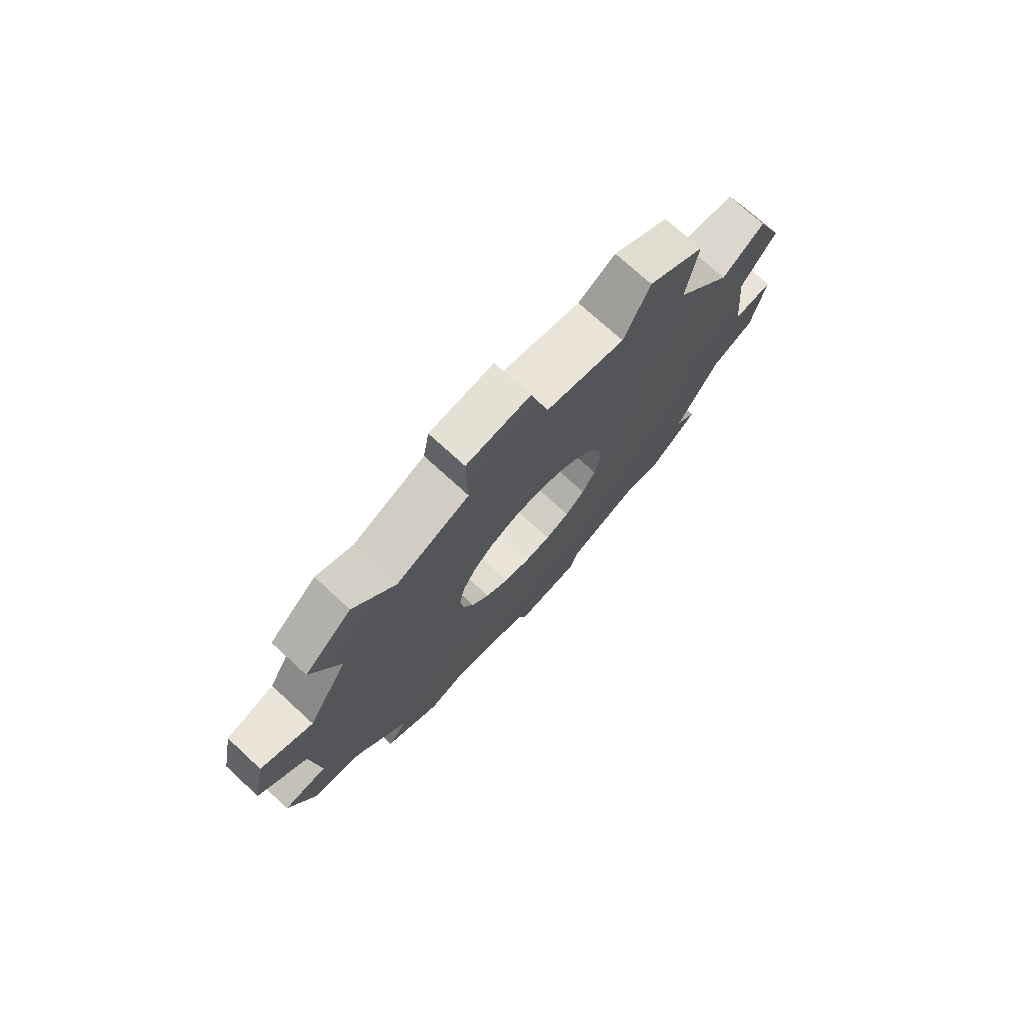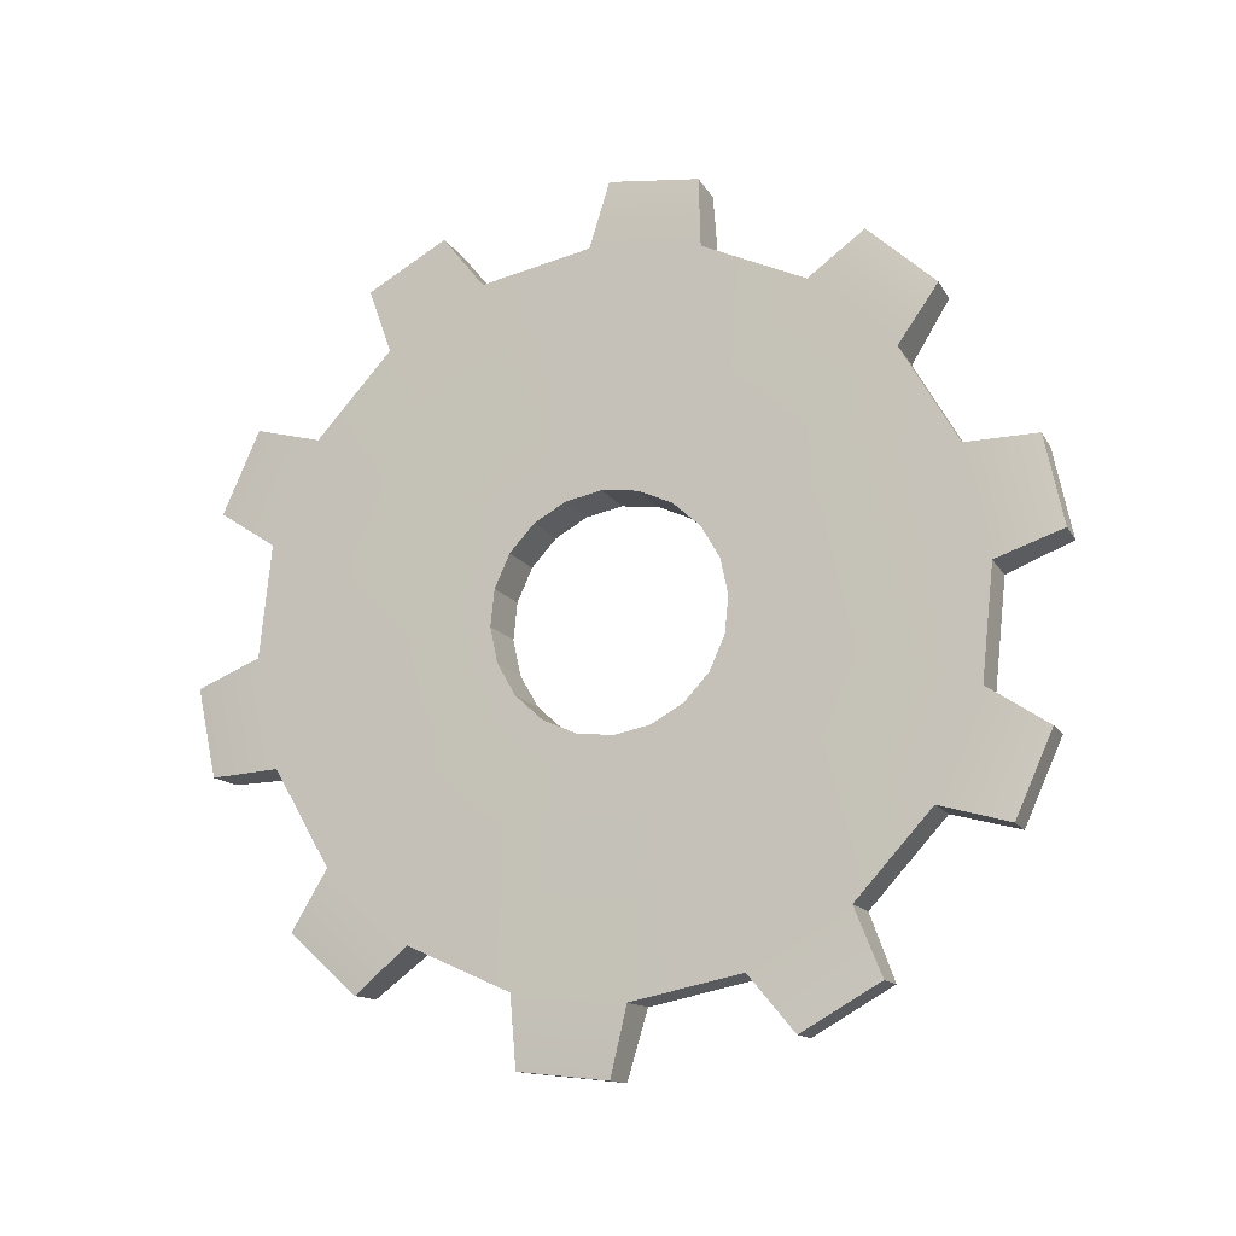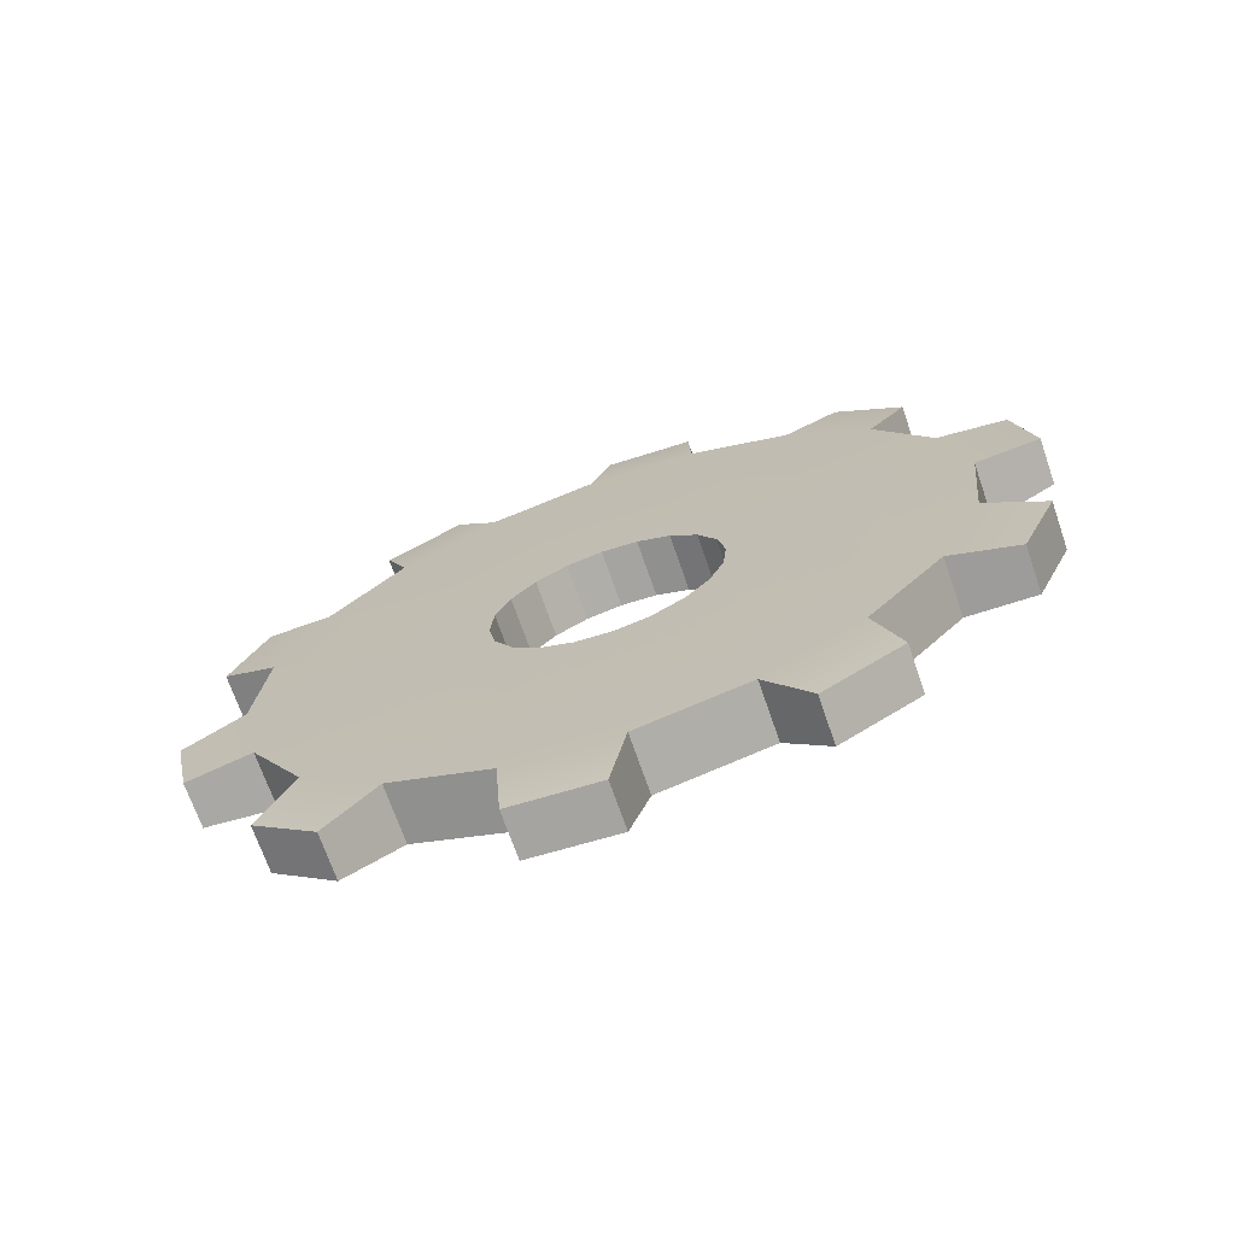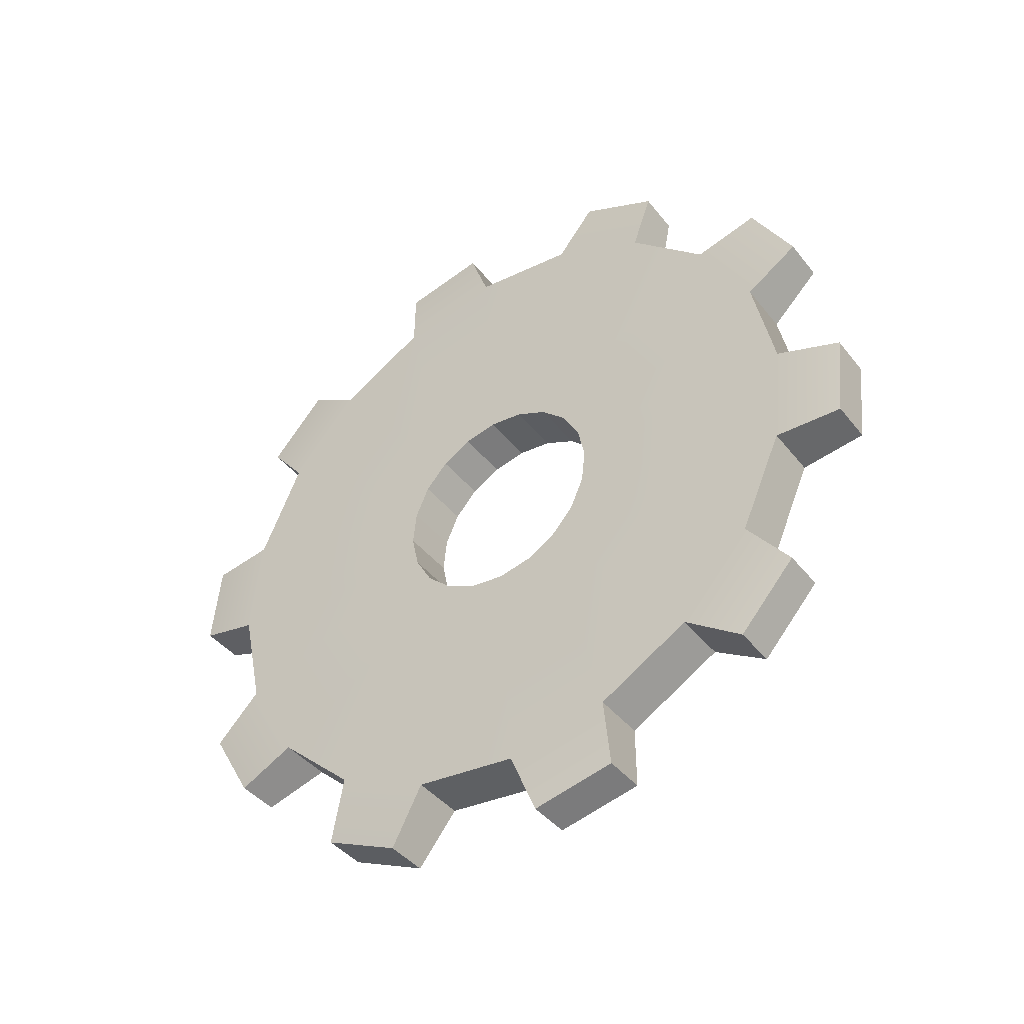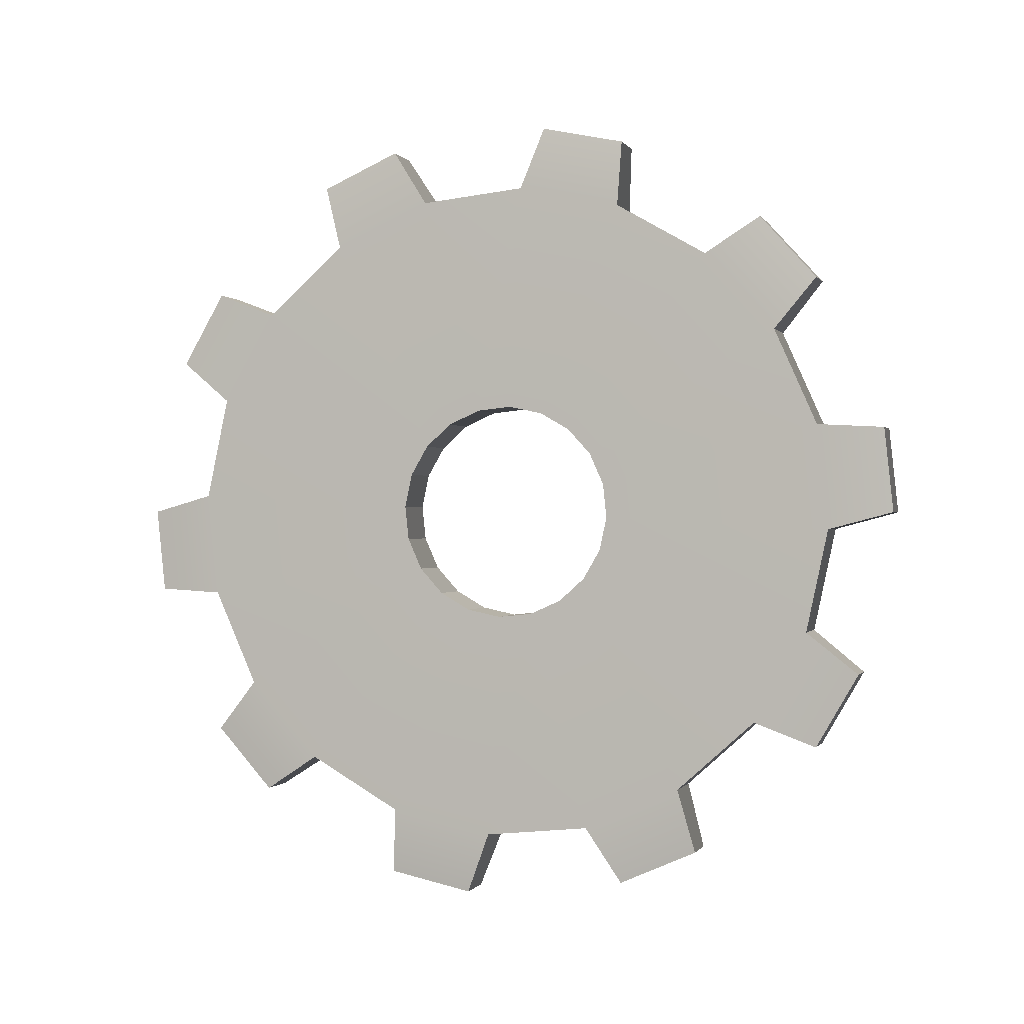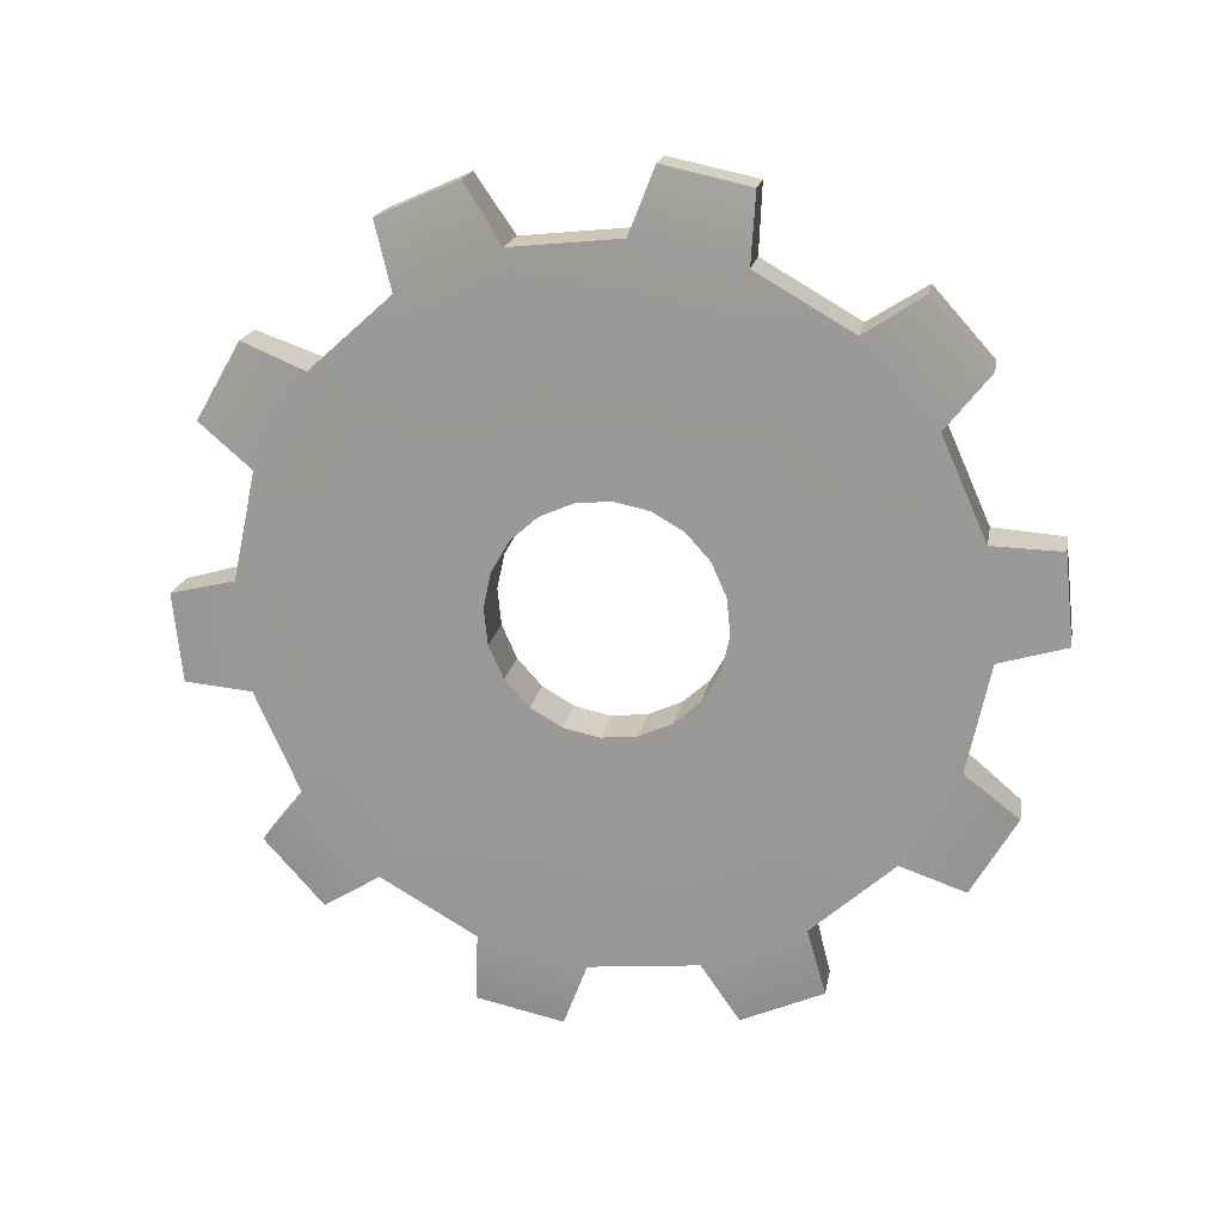
<metadata>
{"format":"obj","ext":"obj","renderer":"f3d","projection":"perspective","resolution":1024,"background":"white","views":[{"elev":73.2,"azim":-137.4,"up":"+Z"},{"elev":-13.1,"azim":109.3,"up":"+Z"},{"elev":-70.0,"azim":109.1,"up":"+Z"},{"elev":-41.5,"azim":124.8,"up":"+Y"},{"elev":-0.2,"azim":-73.3,"up":"+Y"},{"elev":18.9,"azim":-79.8,"up":"+Y"}]}
</metadata>
<code>
g default
v 0.6495 2.956 3.388
v 0.6495 3.952 2.491
v 0.6495 4.623 1.33
v 0.6495 4.901 0.01798
v 0.6495 4.761 -1.316
v 0.6495 4.216 -2.541
v 0.6495 3.319 -3.537
v 0.6495 2.157 -4.208
v 0.6495 0.8457 -4.486
v 0.6495 -0.4879 -4.346
v 0.6495 -1.713 -3.801
v 0.6495 -2.71 -2.904
v 0.6495 -3.38 -1.742
v 0.6495 -3.659 -0.4306
v 0.6495 -3.519 0.903
v 0.6495 -2.973 2.128
v 0.6495 -2.076 3.125
v 0.6495 -0.9146 3.795
v 0.6495 0.397 4.074
v 0.6495 1.731 3.934
v -0.04936 2.956 3.388
v -0.04936 3.952 2.491
v -0.04936 4.623 1.33
v -0.04936 4.901 0.01798
v -0.04936 4.761 -1.316
v -0.04936 4.216 -2.541
v -0.04936 3.319 -3.537
v -0.04936 2.157 -4.208
v -0.04936 0.8457 -4.486
v -0.04936 -0.4879 -4.346
v -0.04936 -1.713 -3.801
v -0.04936 -2.71 -2.904
v -0.04936 -3.38 -1.742
v -0.04936 -3.659 -0.4306
v -0.04936 -3.519 0.903
v -0.04936 -2.973 2.128
v -0.04936 -2.076 3.125
v -0.04936 -0.9146 3.795
v -0.04936 0.397 4.074
v -0.04936 1.731 3.934
v -0.04936 0.9819 1.139
v -0.04936 1.38 0.962
v -0.04936 1.704 0.6703
v -0.04936 1.922 0.2929
v -0.04936 2.012 -0.1334
v -0.04936 1.967 -0.5669
v -0.04936 1.79 -0.965
v -0.04936 1.498 -1.289
v -0.04936 1.121 -1.507
v -0.04936 0.6943 -1.597
v -0.04936 0.2608 -1.552
v -0.04936 -0.1374 -1.375
v -0.04936 -0.4613 -1.083
v -0.04936 -0.6792 -0.7056
v -0.04936 -0.7698 -0.2792
v -0.04936 -0.7242 0.1542
v -0.04936 -0.547 0.5524
v -0.04936 -0.2553 0.8763
v -0.04936 0.1221 1.094
v -0.04936 0.5484 1.185
v 0.6495 0.1221 1.094
v 0.6495 0.5484 1.185
v 0.6495 -0.2553 0.8763
v 0.6495 -0.547 0.5524
v 0.6495 -0.7242 0.1542
v 0.6495 -0.7698 -0.2792
v 0.6495 -0.6792 -0.7056
v 0.6495 -0.4613 -1.083
v 0.6495 -0.1374 -1.375
v 0.6495 0.2608 -1.552
v 0.6495 0.6943 -1.597
v 0.6495 1.121 -1.507
v 0.6495 1.498 -1.289
v 0.6495 1.79 -0.965
v 0.6495 1.967 -0.5669
v 0.6495 2.012 -0.1334
v 0.6495 1.922 0.2929
v 0.6495 1.704 0.6703
v 0.6495 1.38 0.962
v 0.6495 0.9819 1.139
v 0.5796 3.607 3.916
v 0.5796 4.409 3.194
v 0.02053 4.409 3.194
v 0.02053 3.607 3.916
v 0.5796 5.46 1.374
v 0.5796 5.685 0.3181
v 0.02053 5.685 0.3181
v 0.02053 5.46 1.374
v 0.5796 5.465 -1.772
v 0.5796 5.026 -2.758
v 0.02053 5.026 -2.758
v 0.02053 5.465 -1.772
v 0.5796 3.62 -4.32
v 0.5796 2.685 -4.86
v 0.02053 2.685 -4.86
v 0.02053 3.62 -4.32
v 0.5796 0.6291 -5.297
v 0.5796 -0.4445 -5.184
v 0.02053 -0.4445 -5.184
v 0.02053 0.6291 -5.297
v 0.5796 -2.364 -4.329
v 0.5796 -3.167 -3.607
v 0.02053 -3.167 -3.607
v 0.02053 -2.364 -4.329
v 0.5796 -4.217 -1.787
v 0.5796 -4.442 -0.7307
v 0.02053 -4.442 -0.7307
v 0.02053 -4.217 -1.787
v 0.5796 -4.222 1.359
v 0.5796 -3.783 2.345
v 0.02053 -3.783 2.345
v 0.02053 -4.222 1.359
v 0.5796 -2.377 3.907
v 0.5796 -1.442 4.447
v 0.02053 -1.442 4.447
v 0.02053 -2.377 3.907
v 0.5796 0.6136 4.884
v 0.5796 1.687 4.771
v 0.02053 1.687 4.771
v 0.02053 0.6136 4.884
g textureEditorIsolateSelectSet pCylinder261
f 81 82 83 84
f 2 3 23 22
f 85 86 87 88
f 4 5 25 24
f 89 90 91 92
f 6 7 27 26
f 93 94 95 96
f 8 9 29 28
f 97 98 99 100
f 10 11 31 30
f 101 102 103 104
f 12 13 33 32
f 105 106 107 108
f 14 15 35 34
f 109 110 111 112
f 16 17 37 36
f 113 114 115 116
f 18 19 39 38
f 117 118 119 120
f 20 1 21 40
g pCylinder261
f 40 21 42 41
f 21 22 43 42
f 22 23 44 43
f 23 24 45 44
f 24 25 46 45
f 25 26 47 46
f 26 27 48 47
f 27 28 49 48
f 28 29 50 49
f 29 30 51 50
f 30 31 52 51
f 31 32 53 52
f 32 33 54 53
f 33 34 55 54
f 34 35 56 55
f 35 36 57 56
f 36 37 58 57
f 37 38 59 58
f 38 39 60 59
f 39 40 41 60
f 19 18 61 62
f 18 17 63 61
f 17 16 64 63
f 16 15 65 64
f 15 14 66 65
f 14 13 67 66
f 13 12 68 67
f 12 11 69 68
f 11 10 70 69
f 10 9 71 70
f 9 8 72 71
f 8 7 73 72
f 7 6 74 73
f 6 5 75 74
f 5 4 76 75
f 4 3 77 76
f 3 2 78 77
f 2 1 79 78
f 1 20 80 79
f 20 19 62 80
f 42 43 78 79
f 43 44 77 78
f 44 45 76 77
f 45 46 75 76
f 46 47 74 75
f 47 48 73 74
f 48 49 72 73
f 49 50 71 72
f 50 51 70 71
f 51 52 69 70
f 52 53 68 69
f 53 54 67 68
f 54 55 66 67
f 55 56 65 66
f 56 57 64 65
f 57 58 63 64
f 58 59 61 63
f 59 60 62 61
f 60 41 80 62
f 41 42 79 80
f 1 2 82 81
g textureEditorIsolateSelectSet pCylinder261
f 2 22 83 82
g pCylinder261
f 22 21 84 83
g textureEditorIsolateSelectSet pCylinder261
f 21 1 81 84
g pCylinder261
f 3 4 86 85
g textureEditorIsolateSelectSet pCylinder261
f 4 24 87 86
g pCylinder261
f 24 23 88 87
g textureEditorIsolateSelectSet pCylinder261
f 23 3 85 88
g pCylinder261
f 5 6 90 89
g textureEditorIsolateSelectSet pCylinder261
f 6 26 91 90
g pCylinder261
f 26 25 92 91
g textureEditorIsolateSelectSet pCylinder261
f 25 5 89 92
g pCylinder261
f 7 8 94 93
g textureEditorIsolateSelectSet pCylinder261
f 8 28 95 94
g pCylinder261
f 28 27 96 95
g textureEditorIsolateSelectSet pCylinder261
f 27 7 93 96
g pCylinder261
f 9 10 98 97
g textureEditorIsolateSelectSet pCylinder261
f 10 30 99 98
g pCylinder261
f 30 29 100 99
g textureEditorIsolateSelectSet pCylinder261
f 29 9 97 100
g pCylinder261
f 11 12 102 101
g textureEditorIsolateSelectSet pCylinder261
f 12 32 103 102
g pCylinder261
f 32 31 104 103
g textureEditorIsolateSelectSet pCylinder261
f 31 11 101 104
g pCylinder261
f 13 14 106 105
g textureEditorIsolateSelectSet pCylinder261
f 14 34 107 106
g pCylinder261
f 34 33 108 107
g textureEditorIsolateSelectSet pCylinder261
f 33 13 105 108
g pCylinder261
f 15 16 110 109
g textureEditorIsolateSelectSet pCylinder261
f 16 36 111 110
g pCylinder261
f 36 35 112 111
g textureEditorIsolateSelectSet pCylinder261
f 35 15 109 112
g pCylinder261
f 17 18 114 113
g textureEditorIsolateSelectSet pCylinder261
f 18 38 115 114
g pCylinder261
f 38 37 116 115
g textureEditorIsolateSelectSet pCylinder261
f 37 17 113 116
g pCylinder261
f 19 20 118 117
g textureEditorIsolateSelectSet pCylinder261
f 20 40 119 118
g pCylinder261
f 40 39 120 119
g textureEditorIsolateSelectSet pCylinder261
f 39 19 117 120

</code>
